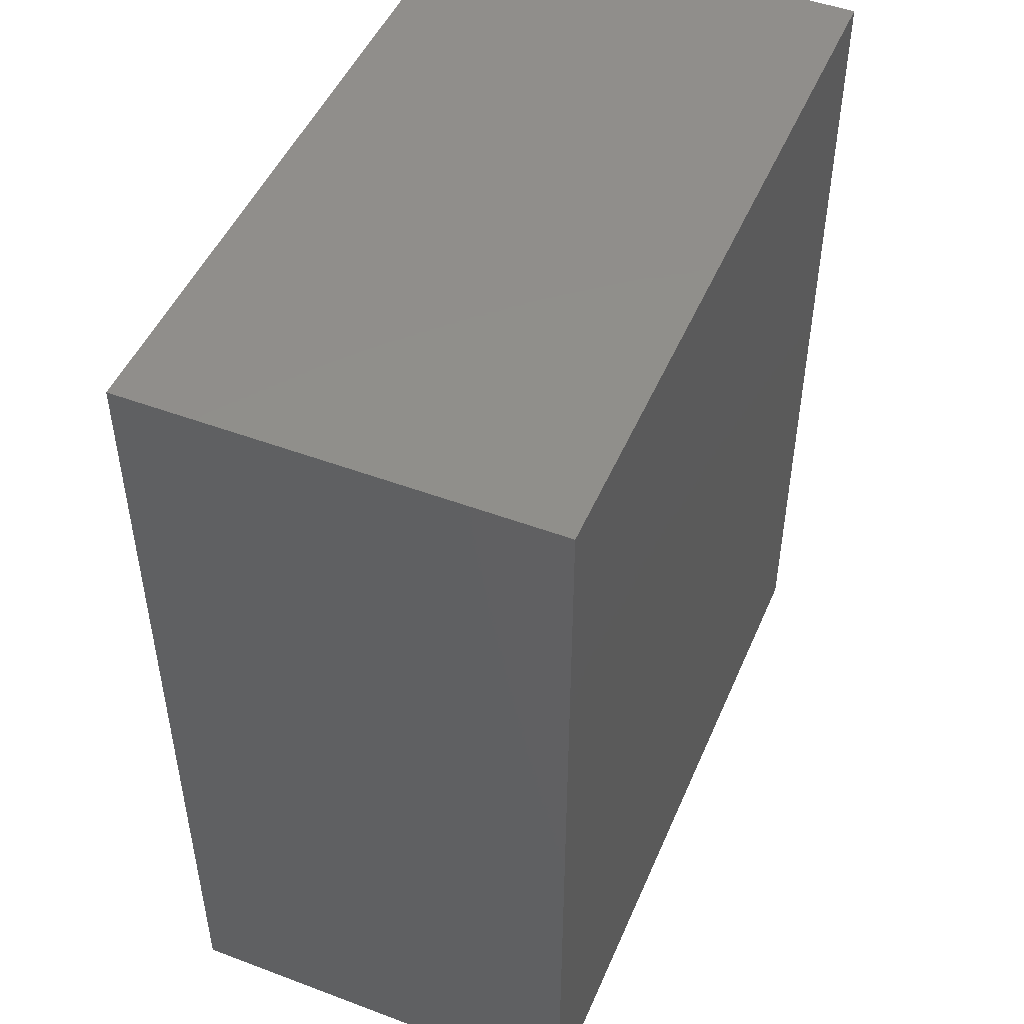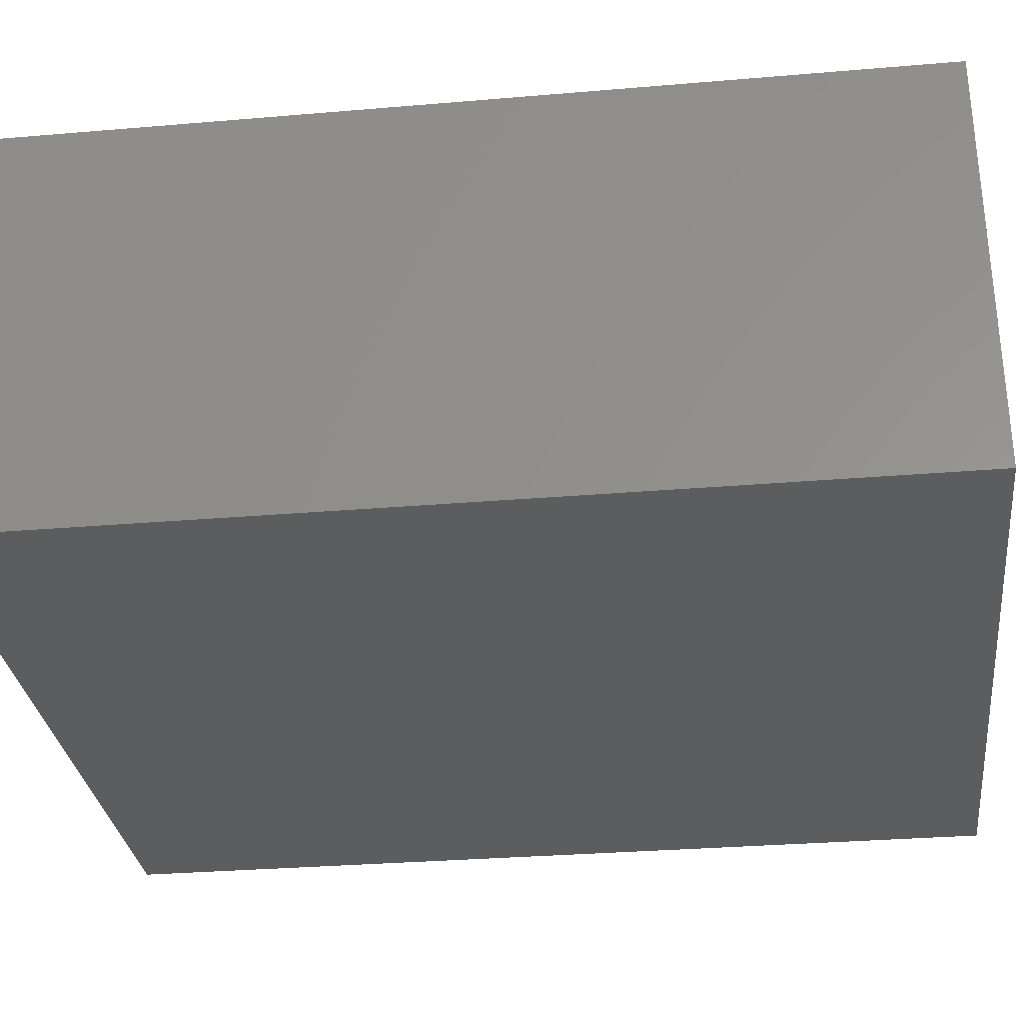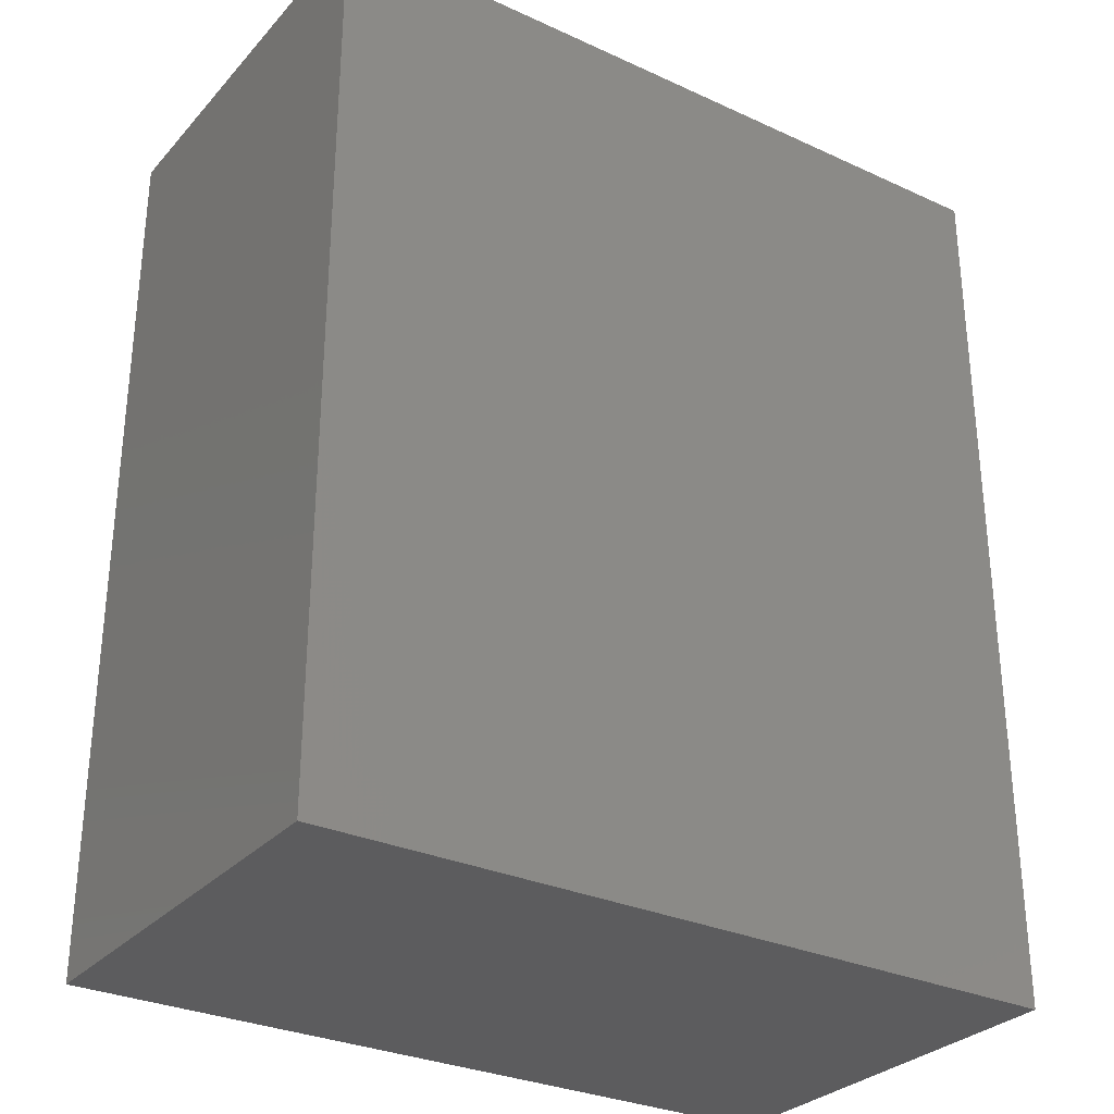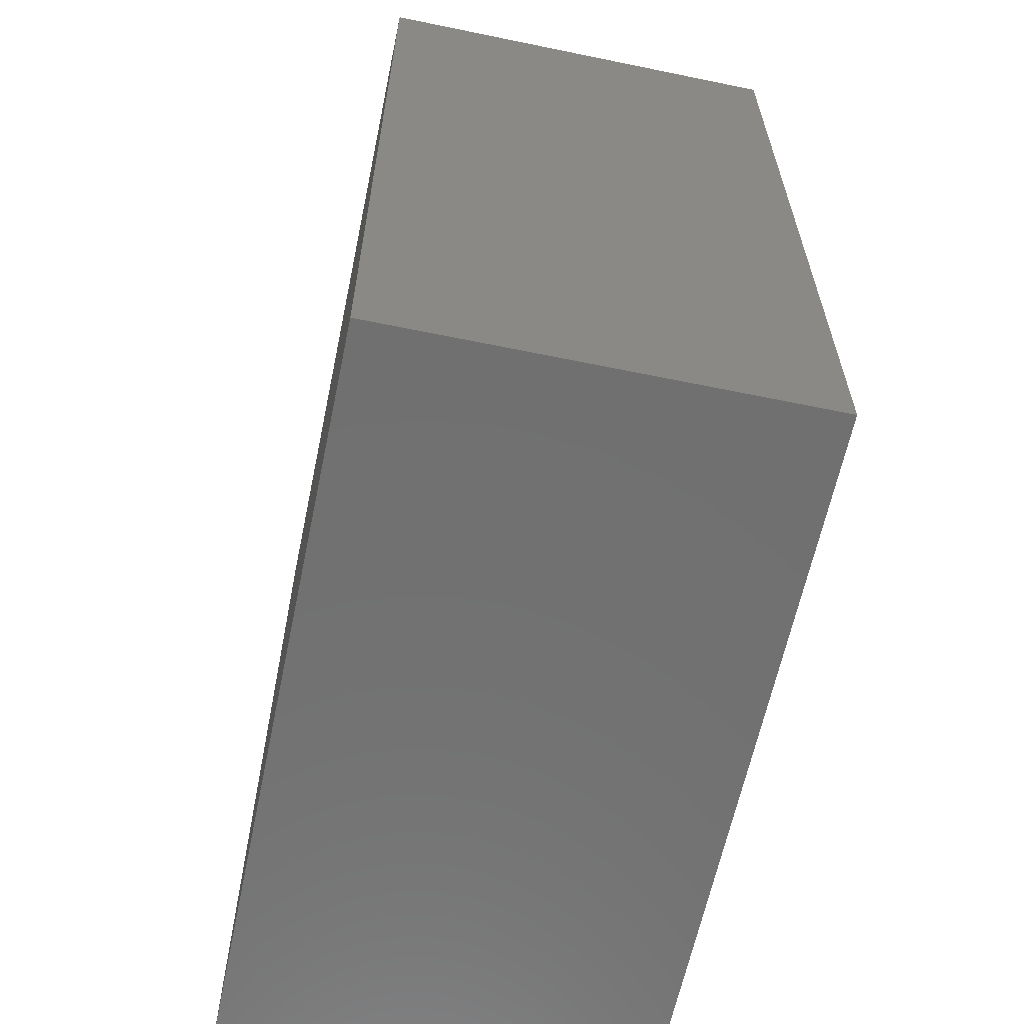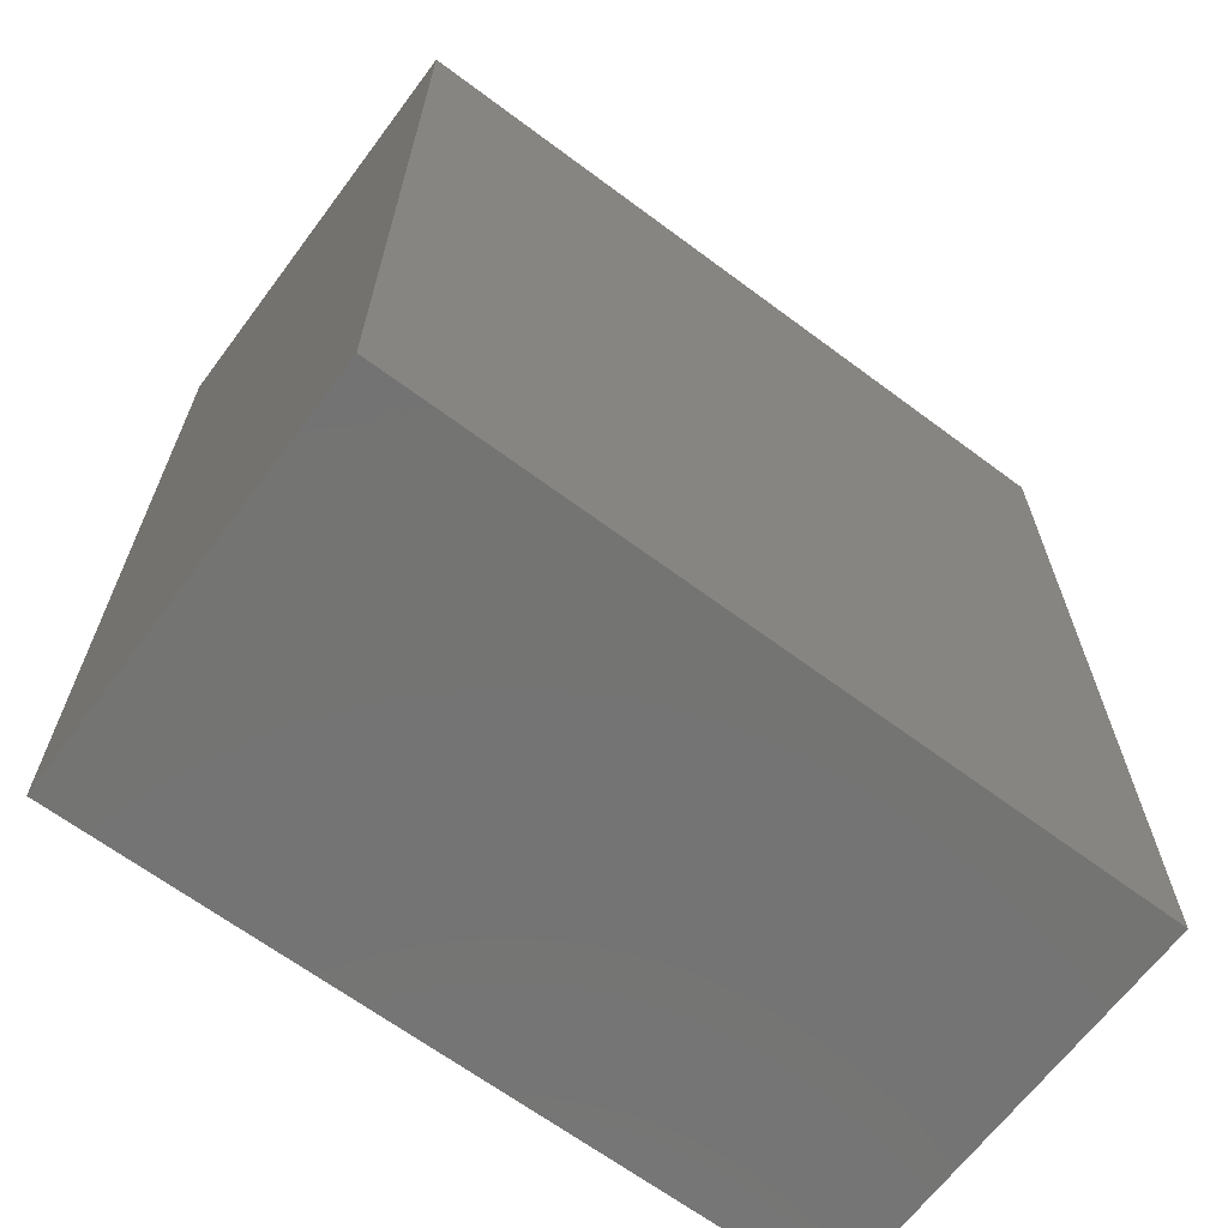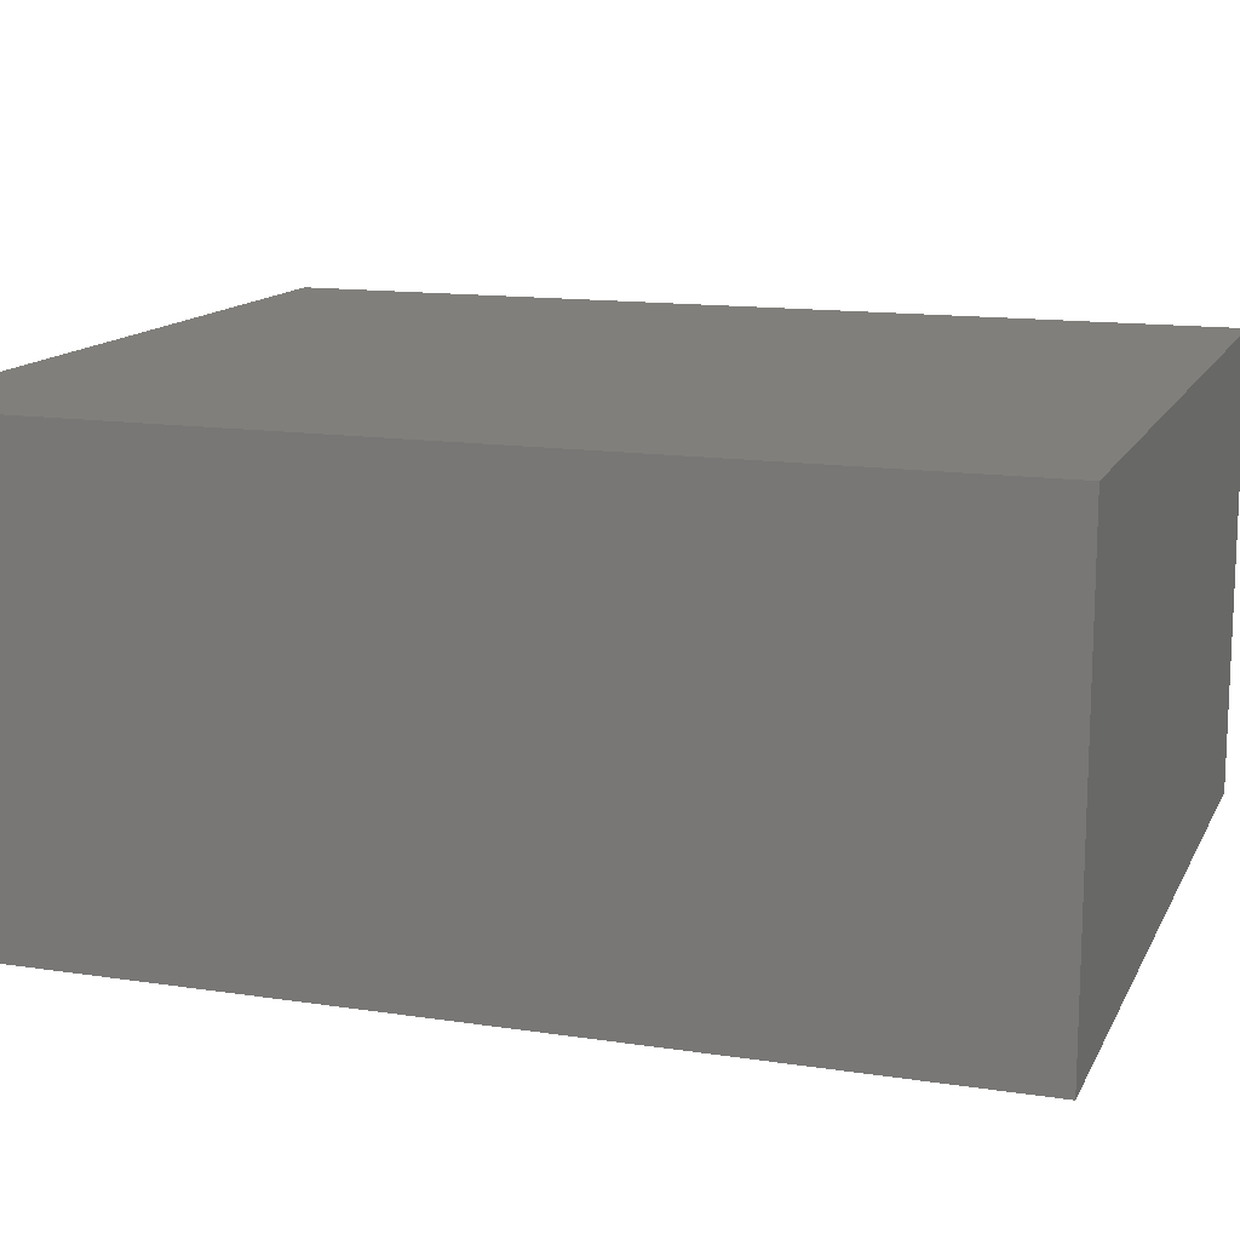
<metadata>
{"format":"stl","ext":"stl","renderer":"f3d","projection":"perspective","resolution":1024,"background":"white","views":[{"elev":48.5,"azim":-67.3,"up":"+Z"},{"elev":-30.5,"azim":-83.0,"up":"+Y"},{"elev":-30.0,"azim":146.3,"up":"+Z"},{"elev":-62.5,"azim":-101.8,"up":"+Z"},{"elev":-66.0,"azim":143.2,"up":"+Z"},{"elev":13.5,"azim":-71.2,"up":"+Y"}]}
</metadata>
<code>
# stl→obj: 8 verts, 12 faces
v 0.75 -0.4219 -0.45
v -2.755e-17 -0.4219 -0.45
v 0.75 0 -0.45
v -2.755e-17 0 -0.45
v 0.75 -0.4219 0.45
v 0.75 0 0.45
v 2.755e-17 -0.4219 0.45
v 2.755e-17 0 0.45
f 1 2 3
f 3 2 4
f 5 6 7
f 7 6 8
f 4 8 3
f 3 8 6
f 2 1 7
f 7 1 5
f 7 8 2
f 2 8 4
f 1 3 5
f 5 3 6

</code>
